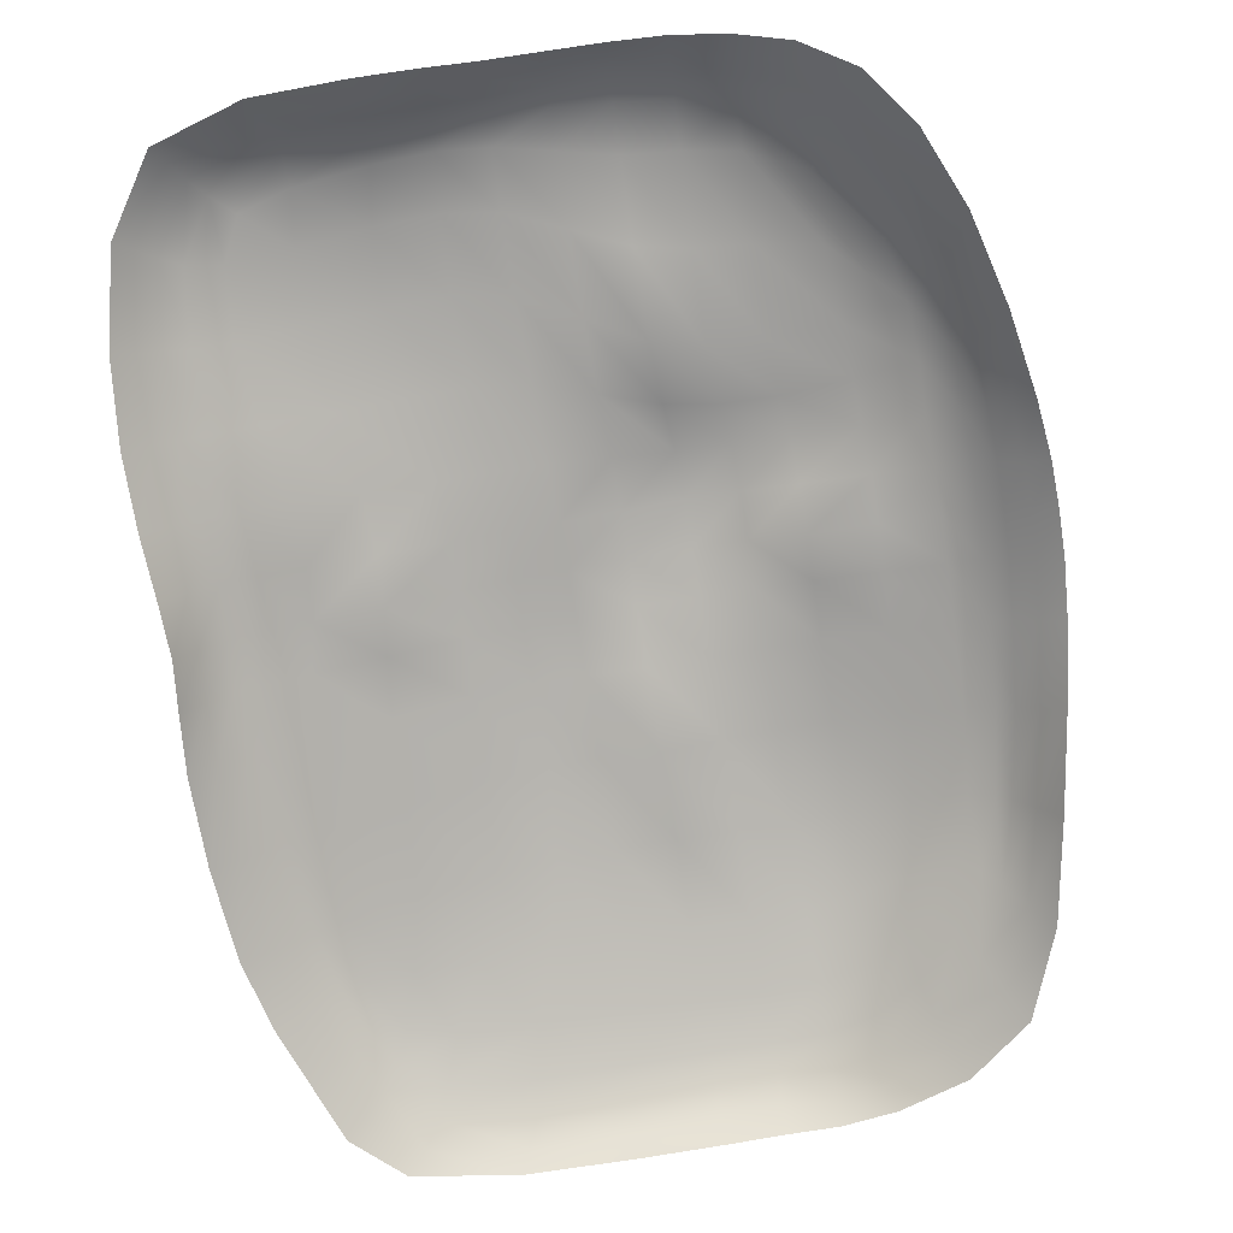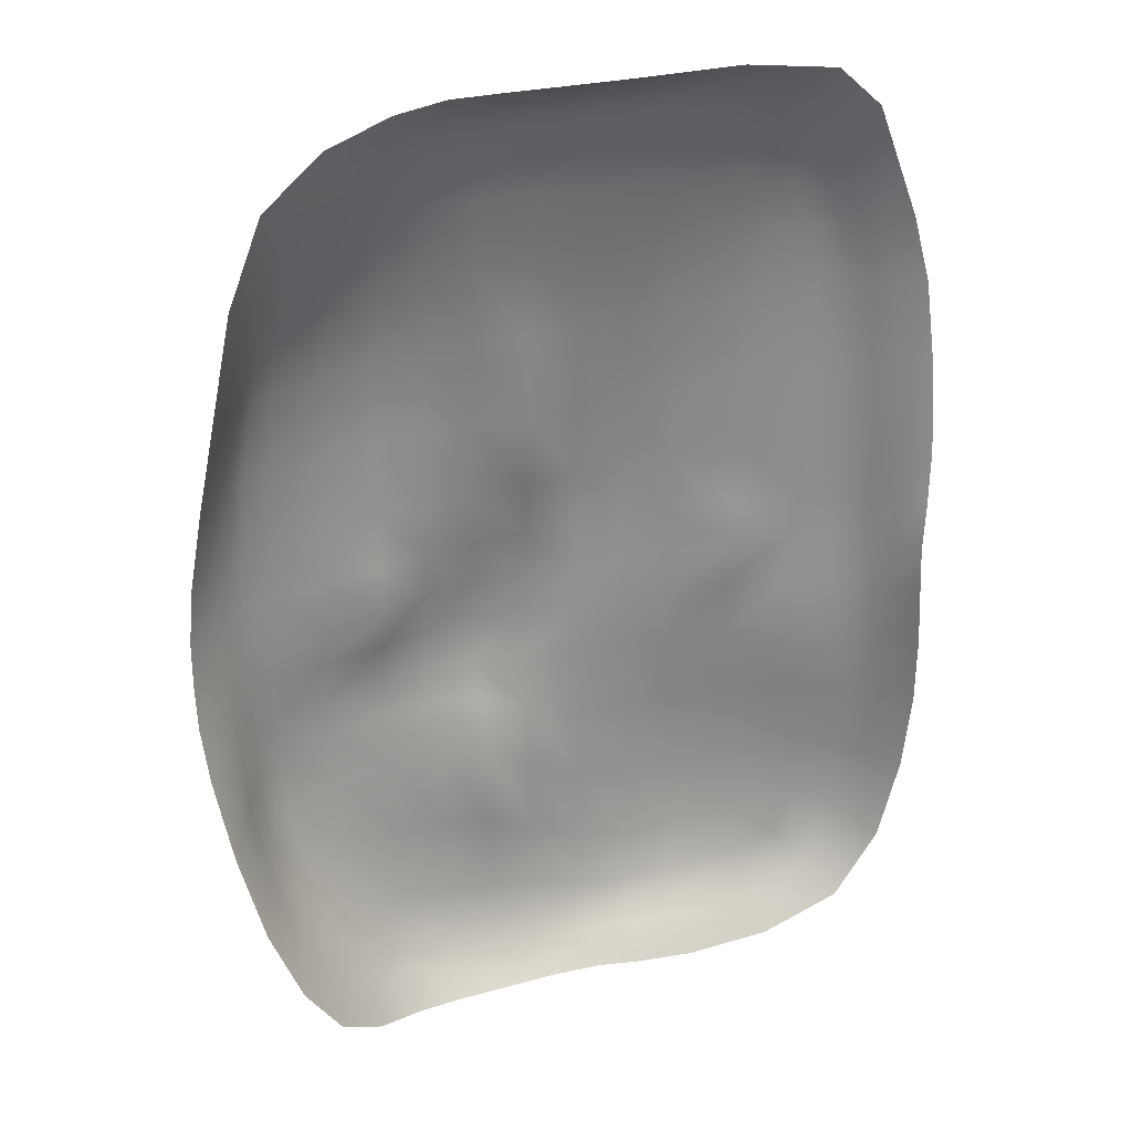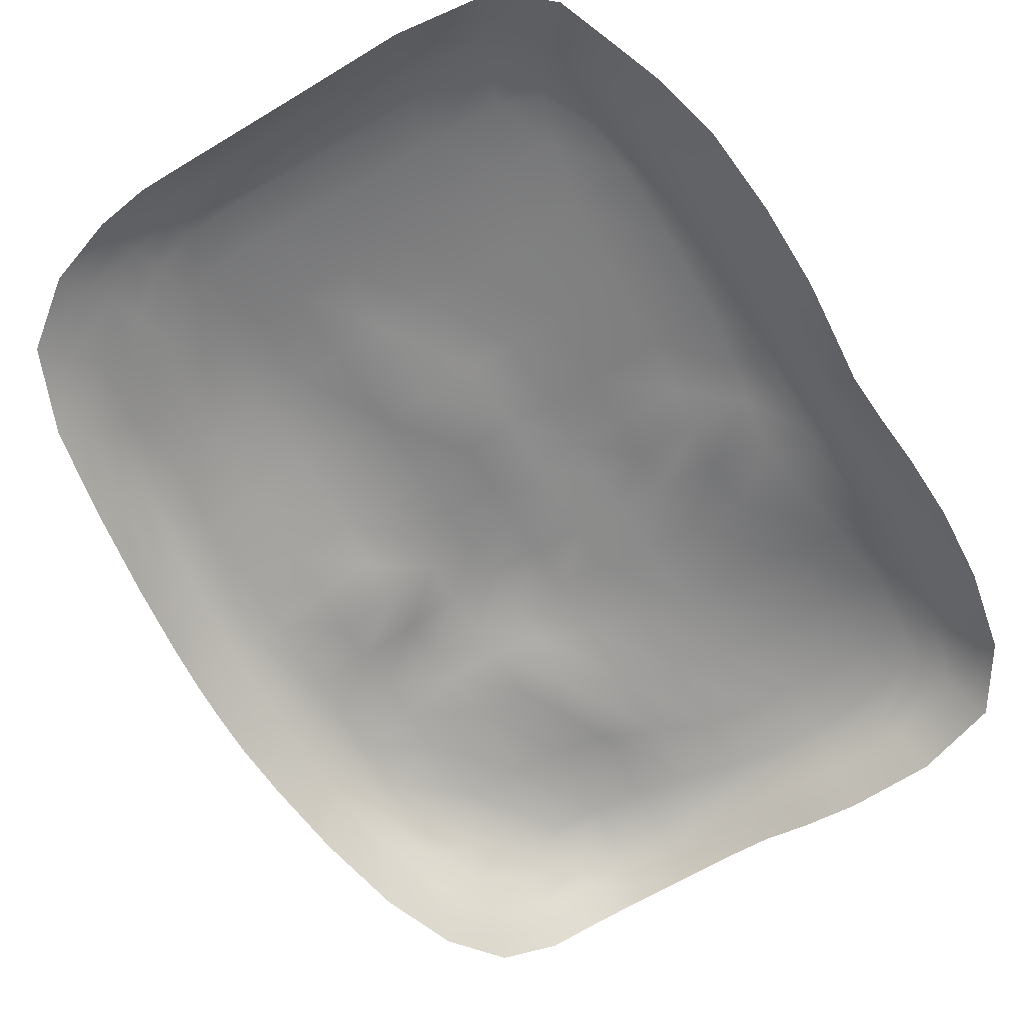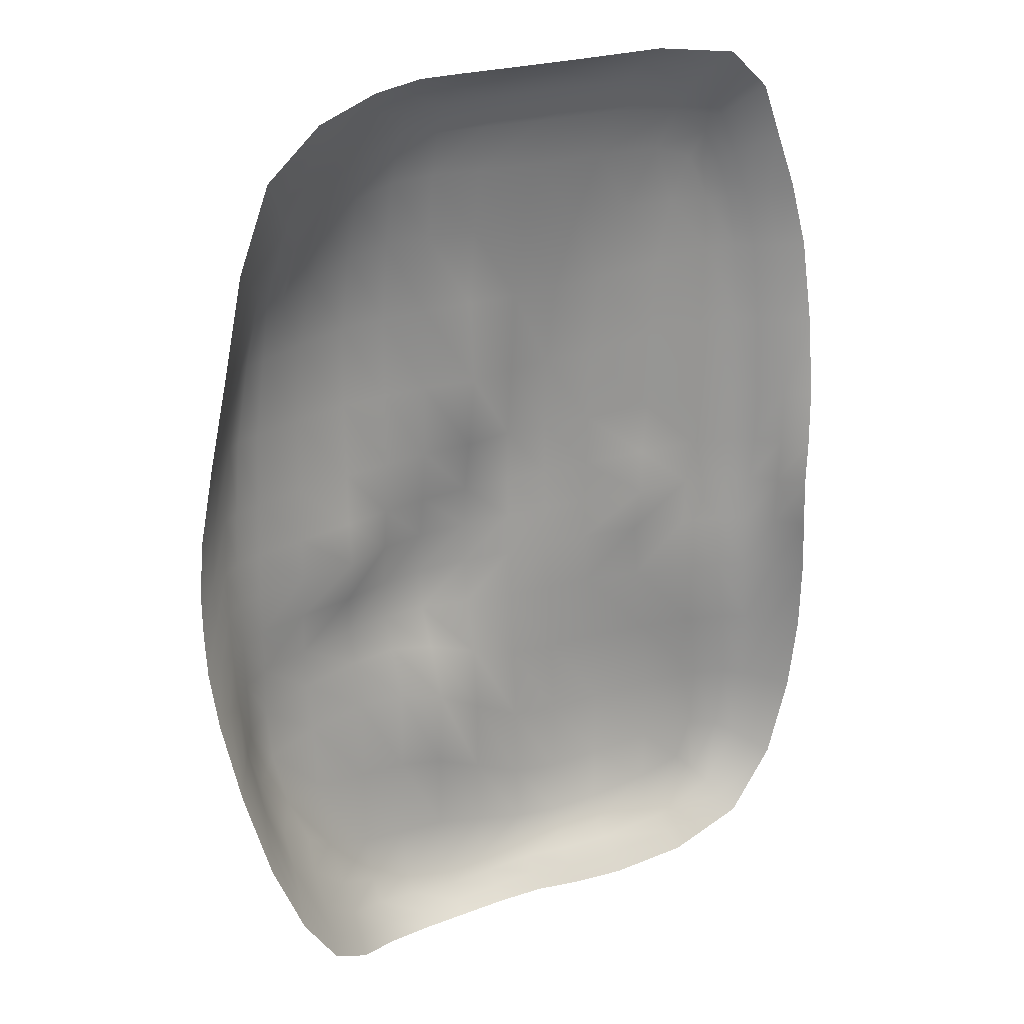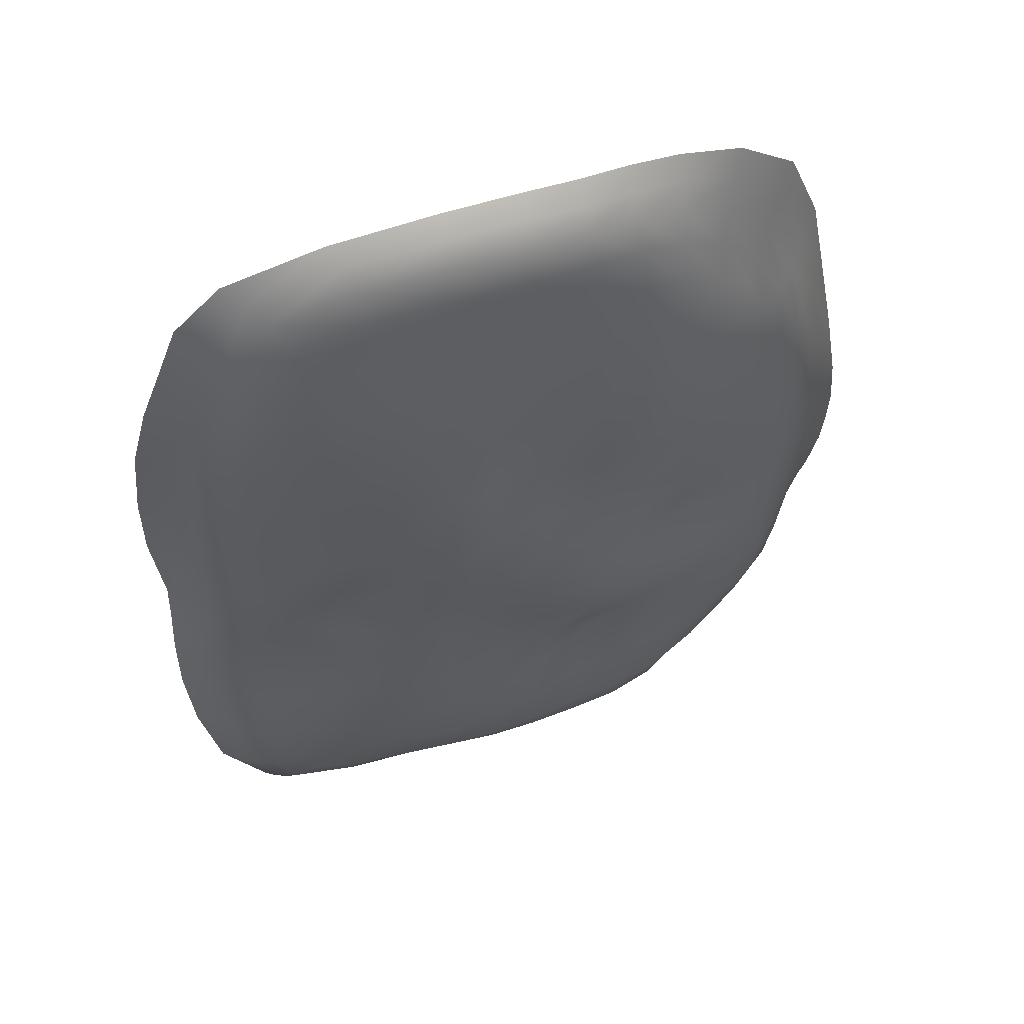
<metadata>
{"format":"obj","ext":"obj","renderer":"f3d","projection":"perspective","resolution":1024,"background":"white","views":[{"elev":-77.3,"azim":-170.5,"up":"+Y"},{"elev":26.6,"azim":-23.4,"up":"+Z"},{"elev":-66.0,"azim":31.4,"up":"+Y"},{"elev":22.2,"azim":-33.7,"up":"+Z"},{"elev":57.1,"azim":161.0,"up":"+Z"}]}
</metadata>
<code>
v  -12.37 0.7926 16.39
v  -10.73 1.149 17.52
v  -11.24 1.763 14.79
v  -13.36 1.046 14.3
v  -8.592 1.546 18.74
v  -8.72 2.332 15.48
v  -8.881 2.892 11.52
v  -11.89 2.183 11.32
v  -14.44 1.332 11.18
v  -6.319 1.756 19.28
v  -6.319 2.463 15.8
v  -3.793 1.821 19.36
v  -3.793 2.385 15.84
v  -3.793 2.83 11.63
v  -6.32 2.983 11.61
v  -0.8919 1.783 19.23
v  -0.8919 2.329 15.74
v  2.593 1.699 19.08
v  2.32 2.286 15.63
v  2.062 2.819 11.57
v  -0.8919 2.804 11.6
v  6.87 1.628 19.13
v  5.781 2.251 15.68
v  10.74 1.548 18.98
v  9.157 2.137 15.75
v  7.677 2.594 11.75
v  4.747 2.785 11.58
v  13.01 1.438 18.25
v  12.12 1.859 15.71
v  14.11 1.294 17.31
v  14.36 1.456 15.66
v  14.61 1.547 12.61
v  11.37 2.14 12.19
v  -12.11 2.302 7.157
v  -14.87 1.526 7.14
v  -8.939 2.943 7.184
v  -8.962 2.754 3.229
v  -12.15 2.235 3.212
v  -14.97 1.607 3.204
v  -6.321 3.053 7.203
v  -3.793 2.986 7.214
v  -3.796 3.088 3.271
v  -6.333 2.972 3.252
v  -0.8919 2.455 7.218
v  1.975 3.02 7.218
v  1.975 3.407 3.277
v  -0.8919 3.015 3.277
v  4.402 3.098 7.218
v  7.186 2.772 7.356
v  7.162 2.801 3.347
v  4.402 3.225 3.277
v  11.13 2.2 7.773
v  14.73 1.516 8.171
v  14.61 1.491 3.749
v  11.03 2.188 3.556
v  -12.22 2.097 0.3963
v  -15.07 1.556 0.3885
v  -9.021 2.589 0.4126
v  -9.075 2.247 -1.836
v  -12.28 2.037 -1.854
v  -15.12 1.495 -1.865
v  -6.365 3.042 0.4358
v  -3.804 3.371 0.4559
v  -3.812 3.668 -1.795
v  -6.396 3.217 -1.813
v  -0.8919 3.49 0.4625
v  1.975 3.424 0.4625
v  1.975 3.328 -1.789
v  -0.8919 3.611 -1.789
v  4.402 3.199 0.4625
v  7.084 2.81 0.5059
v  7.004 2.794 -1.764
v  4.402 3.098 -1.789
v  10.72 2.25 0.6359
v  14.16 1.599 0.7495
v  13.67 1.675 -1.629
v  10.4 1.863 -1.687
v  -15.04 1.595 -6.442
v  -12.2 2.374 -6.324
v  -12.13 2.306 -8.487
v  -15.09 1.545 -8.929
v  -8.999 3.013 -6.236
v  -8.771 2.842 -8.185
v  -8.594 2.535 -10.84
v  -12 2.091 -11.09
v  -14.94 1.349 -11.61
v  -6.324 3.511 -6.225
v  -6.077 3.207 -8.203
v  -3.752 3.708 -6.321
v  -3.566 3.102 -8.638
v  -3.403 2.253 -11.62
v  -5.886 2.593 -10.94
v  -0.8588 3.443 -6.554
v  -0.7593 2.87 -9.588
v  2.009 3.07 -6.78
v  2.108 2.981 -10.5
v  2.174 2.866 -14.55
v  -0.6729 2.686 -13.12
v  4.502 2.944 -6.857
v  4.802 2.989 -10.8
v  7.149 2.743 -6.902
v  7.687 2.853 -10.81
v  8.077 2.851 -14.99
v  5.009 2.949 -15.03
v  10.48 2.145 -7.035
v  11.13 2.263 -10.84
v  13.63 1.428 -7.188
v  14.27 1.505 -10.88
v  14.75 1.631 -14.71
v  11.63 2.337 -14.83
v  -11.77 1.817 -14.61
v  -14.29 0.9647 -14.54
v  -8.663 2.323 -15.12
v  -8.803 1.98 -19.24
v  -11.53 1.28 -18.03
v  -13.27 0.5715 -17.05
v  -5.974 2.562 -15.38
v  -3.409 2.49 -15.89
v  -3.49 2.43 -19.93
v  -6.152 2.323 -19.68
v  -0.6788 2.669 -17.11
v  2.105 2.663 -18.31
v  1.994 2.321 -21.2
v  -0.7263 2.423 -20.57
v  4.831 2.644 -18.72
v  7.811 2.508 -18.63
v  7.353 1.934 -21.33
v  4.527 2.141 -21.44
v  11.36 2.152 -18.31
v  14.48 1.653 -18.13
v  13.47 1.554 -20.23
v  10.95 1.753 -20.95
v  -15.54 -2.071 21.26
v  -12.43 -1.777 23.7
v  -11.91 -1.035 22.35
v  -14.62 -1.247 19.86
v  -9.018 -1.457 24.82
v  -8.886 -0.6742 23.75
v  -8.757 0.0896 22.51
v  -11.39 -0.2926 20.95
v  -13.73 -0.458 18.51
v  -6.319 -1.281 25.2
v  -6.319 -0.3746 24.24
v  -3.793 -1.238 25.2
v  -3.793 -0.2119 24.29
v  -3.793 0.6804 23.19
v  -6.319 0.4533 23.09
v  -0.8919 -1.319 25.2
v  -0.8919 -0.2616 24.38
v  3.055 -1.363 25.19
v  2.915 -0.3633 24.42
v  2.797 0.5162 23.32
v  -0.8919 0.6526 23.29
v  8.72 -1.204 25.18
v  8.161 -0.3569 24.32
v  13.89 -1.009 24.44
v  12.93 -0.2997 23.54
v  12.11 0.3736 22.47
v  7.686 0.4178 23.21
v  16.36 -0.9443 22.27
v  15.32 -0.2491 21.48
v  17.48 -0.9696 19.36
v  16.45 -0.2391 18.79
v  15.5 0.4271 18.26
v  14.39 0.3999 20.65
v  18.62 -1.046 16.38
v  17.45 -0.3034 16.08
v  19.52 -1.242 12.82
v  18.22 -0.457 12.75
v  17.06 0.2848 12.71
v  16.4 0.3858 15.83
v  19.94 -1.627 8.169
v  18.64 -0.7149 8.174
v  19.97 -2.044 3.684
v  18.77 -0.9487 3.696
v  17.61 0.0394 3.72
v  17.45 0.1329 8.196
v  19.71 -2.334 0.6351
v  18.69 -1.03 0.6569
v  19.48 -2.471 -1.801
v  18.55 -1.022 -1.767
v  17.42 0.2207 -1.723
v  17.57 0.1139 0.6896
v  19.85 -2.258 -7.515
v  19.94 -2.002 -11.23
v  18.76 -0.8518 -11.1
v  18.59 -0.9315 -7.444
v  19.62 -1.651 -15.46
v  18.66 -0.6803 -15.19
v  17.66 0.2134 -14.95
v  17.54 0.1543 -10.99
v  17.24 0.1824 -7.37
v  18.65 -1.191 -20.1
v  17.9 -0.3473 -19.54
v  16.32 -0.8702 -23.77
v  15.78 -0.1027 -22.95
v  15.2 0.6062 -22.11
v  17.09 0.4338 -18.99
v  11.9 -0.9385 -25.11
v  11.62 -0.1962 -24.21
v  7.247 -1.001 -25.2
v  7.183 -0.2613 -24.31
v  7.147 0.4833 -23.47
v  11.34 0.5217 -23.31
v  4.215 -0.6641 -25.12
v  4.235 0.0688 -24.26
v  1.837 -0.27 -25
v  1.869 0.4463 -24.2
v  1.901 1.14 -23.42
v  4.276 0.7941 -23.46
v  -0.8553 -0.162 -24.94
v  -0.8269 0.5233 -24.28
v  -3.637 -0.2465 -24.88
v  -3.62 0.4222 -24.28
v  -3.594 1.114 -23.47
v  -0.7972 1.207 -23.49
v  -6.285 -0.4296 -24.75
v  -6.277 0.2653 -24.02
v  -8.892 -1.025 -24.4
v  -8.86 -0.3067 -23.53
v  -8.839 0.4503 -22.57
v  -6.262 0.9788 -23.14
v  -11.55 -2.348 -23.69
v  -11.43 -1.653 -22.85
v  -14.02 -3.556 -22.18
v  -13.79 -2.809 -21.33
v  -13.63 -1.862 -20.18
v  -11.36 -0.8228 -21.79
v  -16.06 -3.81 -19.4
v  -15.74 -2.81 -18.3
v  -17.67 -3.421 -15.64
v  -17.21 -2.23 -14.45
v  -16.74 -1.016 -13.33
v  -15.46 -1.687 -17.07
v  -18.84 -2.702 -11.17
v  -18.12 -1.641 -10.44
v  -19.59 -1.992 -6.989
v  -18.6 -1.152 -6.814
v  -17.61 -0.2743 -6.659
v  -17.37 -0.5637 -9.797
v  -19.91 -1.631 -4.106
v  -18.81 -0.8736 -4.112
v  -19.97 -1.457 -1.863
v  -18.84 -0.6909 -1.865
v  -17.74 0.0693 -1.866
v  -17.73 -0.0902 -4.117
v  -19.69 -1.335 3.225
v  -19.11 -1.674 7.17
v  -18.03 -0.5243 7.17
v  -18.57 -0.391 3.225
v  -18.28 -2.047 11.86
v  -17.25 -0.7924 11.65
v  -16.33 0.2363 11.45
v  -17.05 0.4343 7.165
v  -17.49 0.4434 3.222
v  -17.29 -2.17 16.93
v  -16.25 -1.1 16.09
v  -15.3 -0.1714 15.29
v  -9.084 2.721 -4.086
v  -12.26 2.207 -4.103
v  -15.09 1.543 -4.115
v  -3.815 3.81 -4.047
v  -6.407 3.45 -4.064
v  1.975 3.197 -4.041
v  -0.8919 3.597 -4.041
v  6.974 2.748 -4.059
v  4.402 2.997 -4.041
v  13.47 1.552 -4.19
v  10.28 2.203 -4.114
v  19.61 -2.43 -4.445
v  18.51 -0.989 -4.4
v  17.26 0.224 -4.345
v  -19.94 -1.31 0.3976
v  -18.8 -0.4883 0.3976
v  -17.69 0.2844 0.3958
v  -8.631 0.8143 20.97
v  -10.89 0.4497 19.46
v  -12.91 0.2597 17.26
v  -3.793 1.306 21.68
v  -6.319 1.125 21.58
v  2.72 1.156 21.59
v  -0.8919 1.279 21.66
v  11.55 0.9746 21.09
v  7.381 1.048 21.56
v  14.73 0.9645 17.82
v  13.69 0.9566 19.73
v  16.18 0.9405 12.72
v  15.58 0.9687 15.7
v  16.52 0.8135 3.77
v  16.49 0.8514 8.253
v  15.91 1.053 -1.659
v  16.25 0.939 0.744
v  16.56 0.9532 -14.77
v  16.22 0.8711 -10.92
v  15.74 0.8714 -7.293
v  14.51 1.198 -21.22
v  16.17 1.09 -18.44
v  7.168 1.237 -22.71
v  11.03 1.191 -22.42
v  1.935 1.789 -22.67
v  4.357 1.504 -22.77
v  -3.551 1.852 -22.24
v  -0.7647 1.888 -22.48
v  -8.841 1.284 -21.43
v  -6.234 1.73 -21.98
v  -13.62 -0.5145 -18.41
v  -11.4 0.2776 -20.3
v  -16.25 0.2458 -12.38
v  -15.25 -0.316 -15.59
v  -16.64 0.677 -6.545
v  -16.6 0.5434 -9.33
v  -16.72 0.8182 -1.868
v  -16.7 0.7464 -4.118
v  -15.66 0.8138 11.25
v  -16.26 1.01 7.149
v  -16.52 1.059 3.211
v  -14.53 0.4723 14.58
v  15.68 0.9814 -4.271
v  -16.67 0.959 0.3906
o Box2079
g Box2079
f 1 2 3 4
f 2 5 6 3
f 7 8 3 6
f 8 9 4 3
f 5 10 11 6
f 10 12 13 11
f 14 15 11 13
f 15 7 6 11
f 12 16 17 13
f 16 18 19 17
f 20 21 17 19
f 21 14 13 17
f 18 22 23 19
f 22 24 25 23
f 26 27 23 25
f 27 20 19 23
f 24 28 29 25
f 28 30 31 29
f 32 33 29 31
f 33 26 25 29
f 9 8 34 35
f 8 7 36 34
f 37 38 34 36
f 38 39 35 34
f 7 15 40 36
f 15 14 41 40
f 42 43 40 41
f 43 37 36 40
f 14 21 44 41
f 21 20 45 44
f 46 47 44 45
f 47 42 41 44
f 20 27 48 45
f 27 26 49 48
f 50 51 48 49
f 51 46 45 48
f 26 33 52 49
f 33 32 53 52
f 54 55 52 53
f 55 50 49 52
f 39 38 56 57
f 38 37 58 56
f 59 60 56 58
f 60 61 57 56
f 37 43 62 58
f 43 42 63 62
f 64 65 62 63
f 65 59 58 62
f 42 47 66 63
f 47 46 67 66
f 68 69 66 67
f 69 64 63 66
f 46 51 70 67
f 51 50 71 70
f 72 73 70 71
f 73 68 67 70
f 50 55 74 71
f 55 54 75 74
f 76 77 74 75
f 77 72 71 74
f 78 79 80 81
f 79 82 83 80
f 84 85 80 83
f 85 86 81 80
f 82 87 88 83
f 87 89 90 88
f 91 92 88 90
f 92 84 83 88
f 89 93 94 90
f 93 95 96 94
f 97 98 94 96
f 98 91 90 94
f 95 99 100 96
f 99 101 102 100
f 103 104 100 102
f 104 97 96 100
f 101 105 106 102
f 105 107 108 106
f 109 110 106 108
f 110 103 102 106
f 86 85 111 112
f 85 84 113 111
f 114 115 111 113
f 115 116 112 111
f 84 92 117 113
f 92 91 118 117
f 119 120 117 118
f 120 114 113 117
f 91 98 121 118
f 98 97 122 121
f 123 124 121 122
f 124 119 118 121
f 97 104 125 122
f 104 103 126 125
f 127 128 125 126
f 128 123 122 125
f 103 110 129 126
f 110 109 130 129
f 131 132 129 130
f 132 127 126 129
f 133 134 135 136
f 134 137 138 135
f 139 140 135 138
f 140 141 136 135
f 137 142 143 138
f 142 144 145 143
f 146 147 143 145
f 147 139 138 143
f 144 148 149 145
f 148 150 151 149
f 152 153 149 151
f 153 146 145 149
f 150 154 155 151
f 154 156 157 155
f 158 159 155 157
f 159 152 151 155
f 156 160 161 157
f 160 162 163 161
f 164 165 161 163
f 165 158 157 161
f 162 166 167 163
f 166 168 169 167
f 170 171 167 169
f 171 164 163 167
f 168 172 173 169
f 172 174 175 173
f 176 177 173 175
f 177 170 169 173
f 174 178 179 175
f 178 180 181 179
f 182 183 179 181
f 183 176 175 179
f 184 185 186 187
f 185 188 189 186
f 190 191 186 189
f 191 192 187 186
f 188 193 194 189
f 193 195 196 194
f 197 198 194 196
f 198 190 189 194
f 195 199 200 196
f 199 201 202 200
f 203 204 200 202
f 204 197 196 200
f 201 205 206 202
f 205 207 208 206
f 209 210 206 208
f 210 203 202 206
f 207 211 212 208
f 211 213 214 212
f 215 216 212 214
f 216 209 208 212
f 213 217 218 214
f 217 219 220 218
f 221 222 218 220
f 222 215 214 218
f 219 223 224 220
f 223 225 226 224
f 227 228 224 226
f 228 221 220 224
f 225 229 230 226
f 229 231 232 230
f 233 234 230 232
f 234 227 226 230
f 231 235 236 232
f 235 237 238 236
f 239 240 236 238
f 240 233 232 236
f 237 241 242 238
f 241 243 244 242
f 245 246 242 244
f 246 239 238 242
f 247 248 249 250
f 248 251 252 249
f 253 254 249 252
f 254 255 250 249
f 251 256 257 252
f 256 133 136 257
f 141 258 257 136
f 258 253 252 257
f 59 259 260 60
f 259 82 79 260
f 78 261 260 79
f 261 61 60 260
f 64 262 263 65
f 262 89 87 263
f 82 259 263 87
f 259 59 65 263
f 68 264 265 69
f 264 95 93 265
f 89 262 265 93
f 262 64 69 265
f 72 266 267 73
f 266 101 99 267
f 95 264 267 99
f 264 68 73 267
f 76 268 269 77
f 268 107 105 269
f 101 266 269 105
f 266 72 77 269
f 180 270 271 181
f 270 184 187 271
f 192 272 271 187
f 272 182 181 271
f 243 273 274 244
f 273 247 250 274
f 255 275 274 250
f 275 245 244 274
f 139 276 277 140
f 276 5 2 277
f 1 278 277 2
f 278 141 140 277
f 146 279 280 147
f 279 12 10 280
f 5 276 280 10
f 276 139 147 280
f 152 281 282 153
f 281 18 16 282
f 12 279 282 16
f 279 146 153 282
f 158 283 284 159
f 283 24 22 284
f 18 281 284 22
f 281 152 159 284
f 164 285 286 165
f 285 30 28 286
f 24 283 286 28
f 283 158 165 286
f 170 287 288 171
f 287 32 31 288
f 30 285 288 31
f 285 164 171 288
f 176 289 290 177
f 289 54 53 290
f 32 287 290 53
f 287 170 177 290
f 182 291 292 183
f 291 76 75 292
f 54 289 292 75
f 289 176 183 292
f 190 293 294 191
f 293 109 108 294
f 107 295 294 108
f 295 192 191 294
f 197 296 297 198
f 296 131 130 297
f 109 293 297 130
f 293 190 198 297
f 203 298 299 204
f 298 127 132 299
f 131 296 299 132
f 296 197 204 299
f 209 300 301 210
f 300 123 128 301
f 127 298 301 128
f 298 203 210 301
f 215 302 303 216
f 302 119 124 303
f 123 300 303 124
f 300 209 216 303
f 221 304 305 222
f 304 114 120 305
f 119 302 305 120
f 302 215 222 305
f 227 306 307 228
f 306 116 115 307
f 114 304 307 115
f 304 221 228 307
f 233 308 309 234
f 308 86 112 309
f 116 306 309 112
f 306 227 234 309
f 239 310 311 240
f 310 78 81 311
f 86 308 311 81
f 308 233 240 311
f 245 312 313 246
f 312 61 261 313
f 78 310 313 261
f 310 239 246 313
f 253 314 315 254
f 314 9 35 315
f 39 316 315 35
f 316 255 254 315
f 141 278 317 258
f 278 1 4 317
f 9 314 317 4
f 314 253 258 317
f 192 295 318 272
f 295 107 268 318
f 76 291 318 268
f 291 182 272 318
f 255 316 319 275
f 316 39 57 319
f 61 312 319 57
f 312 245 275 319

</code>
